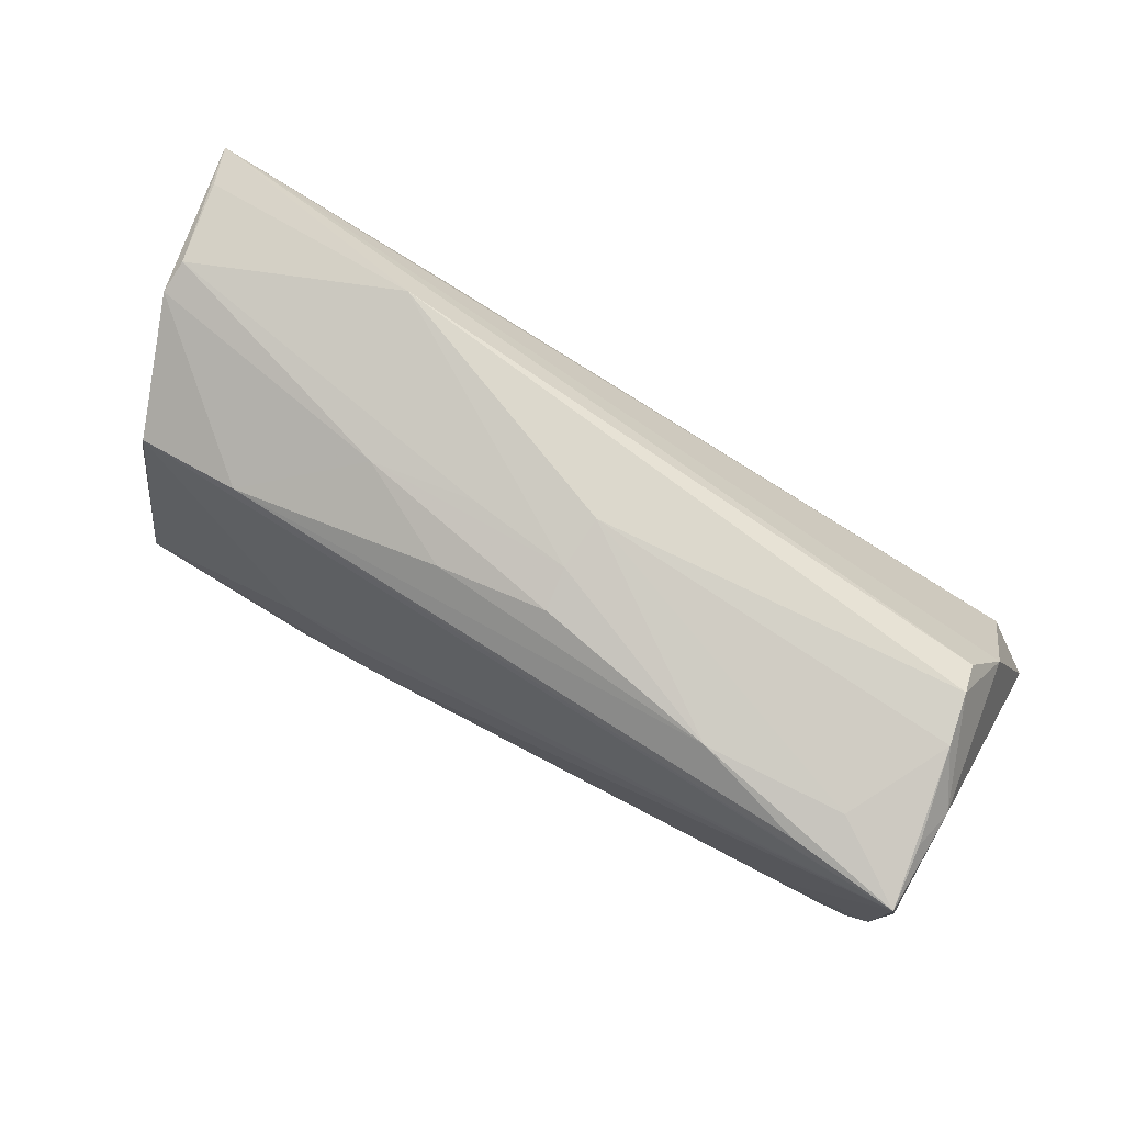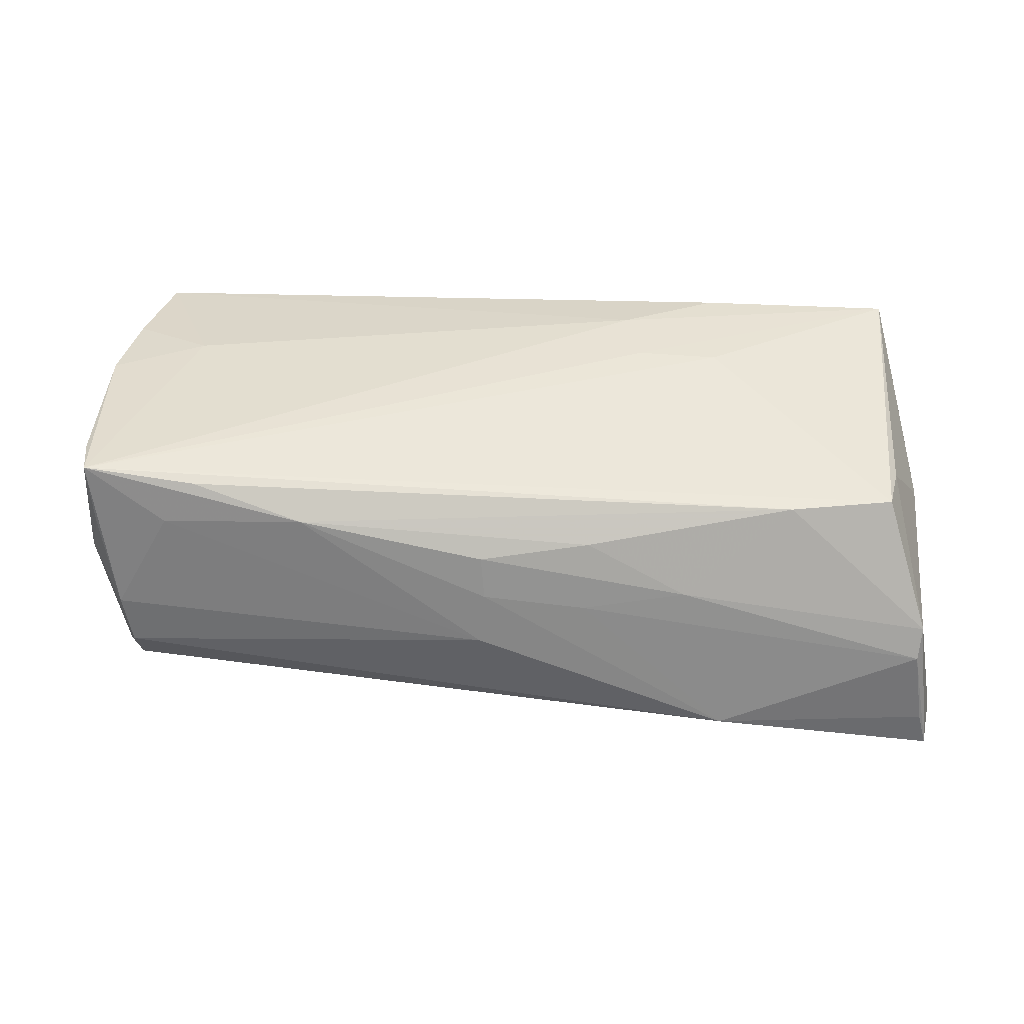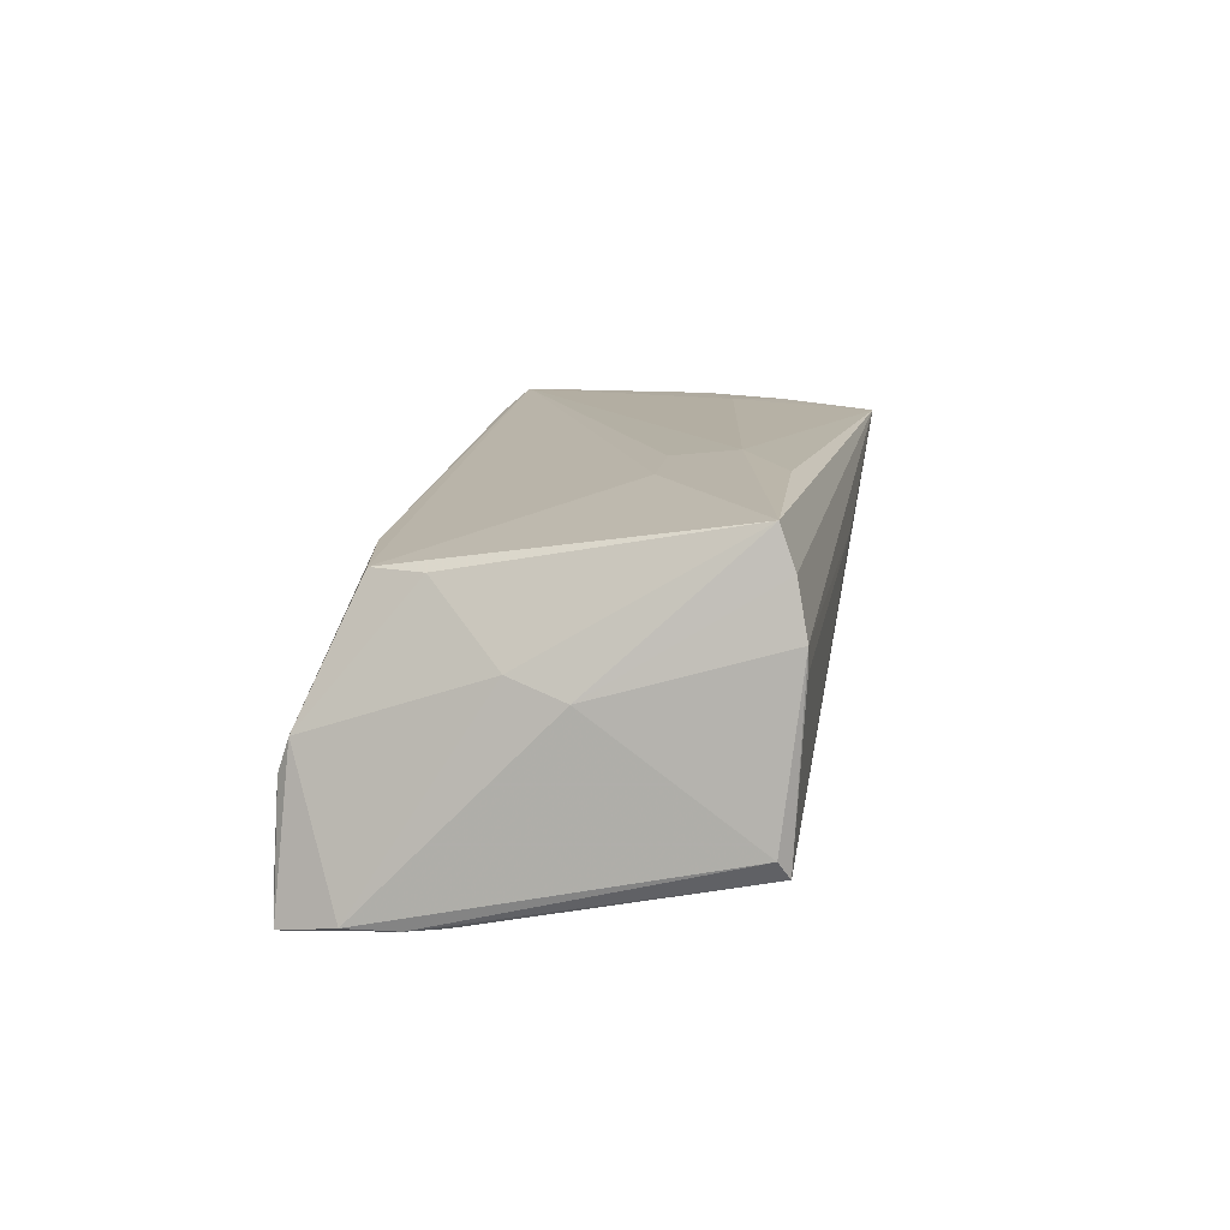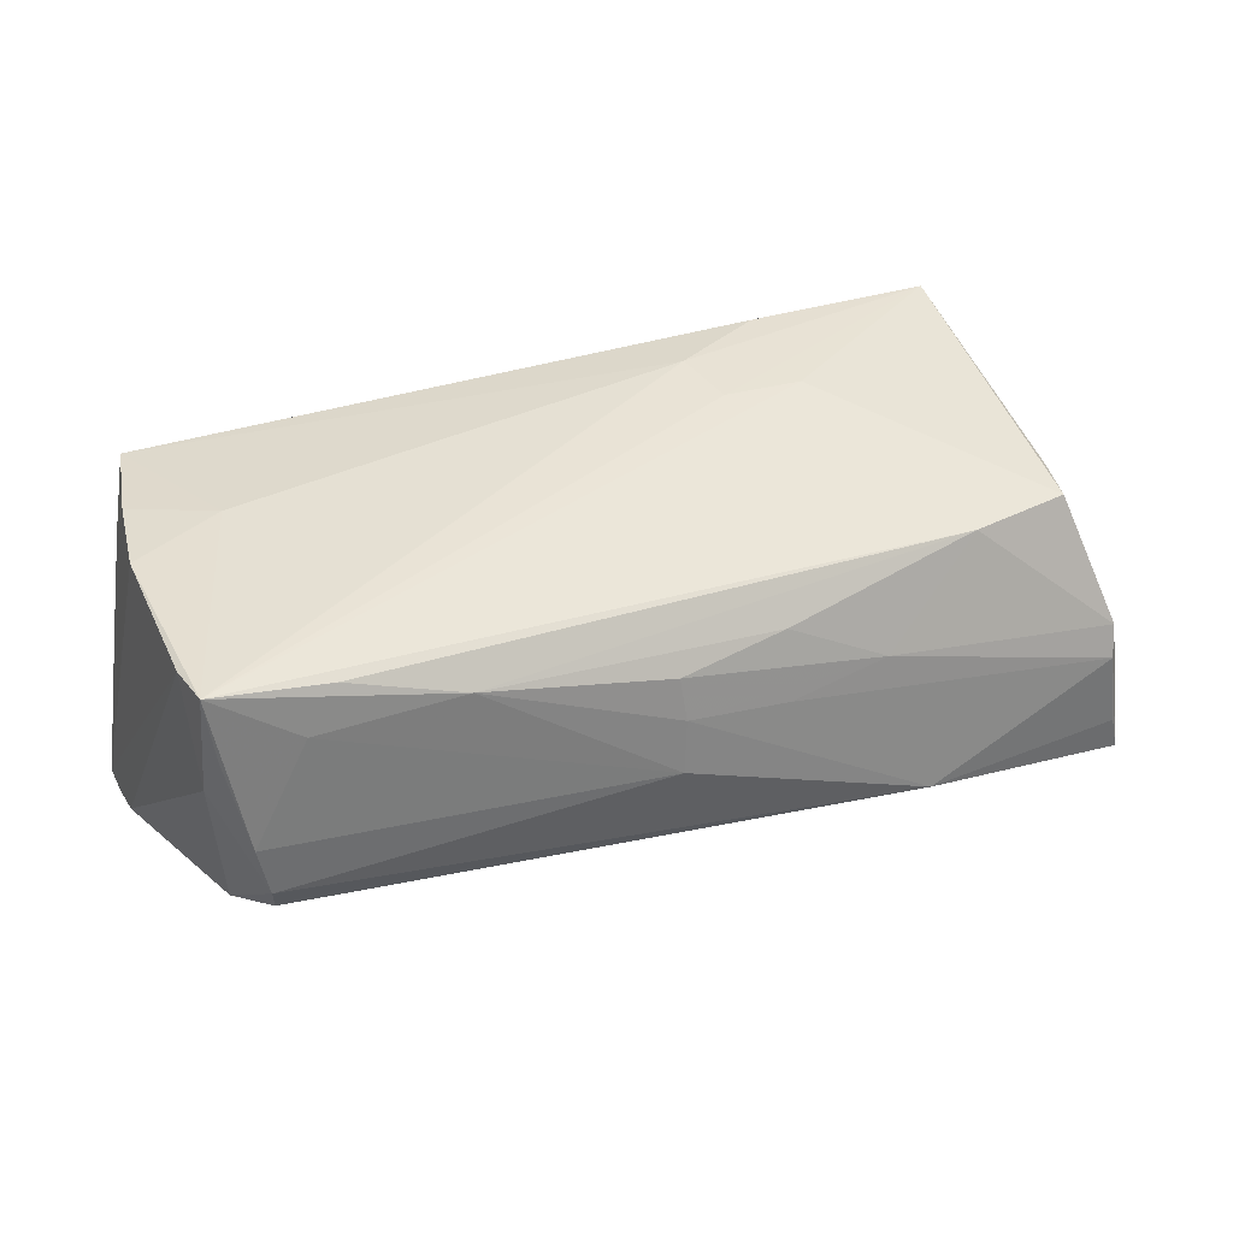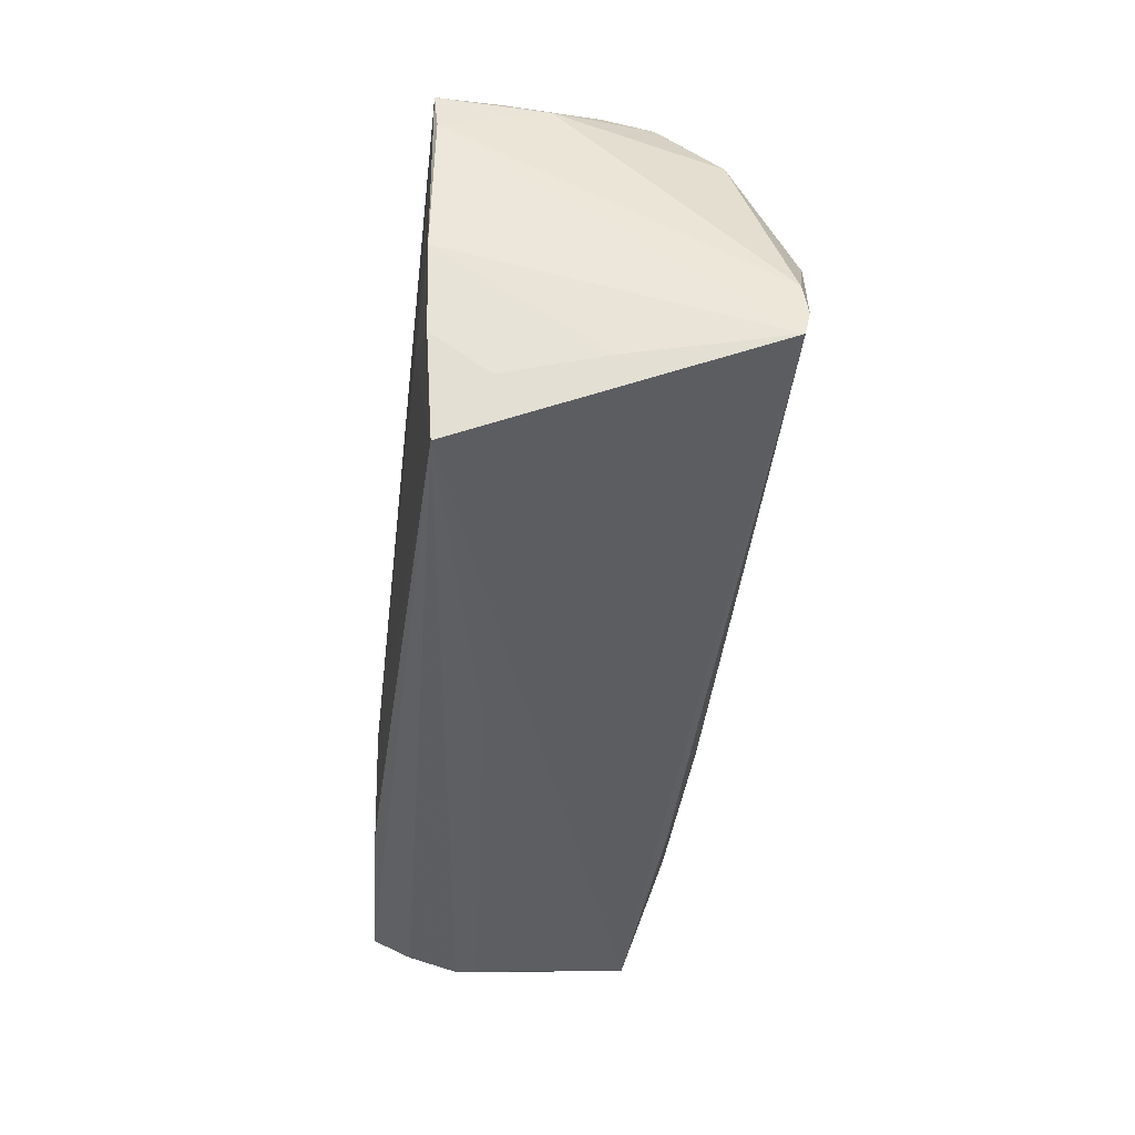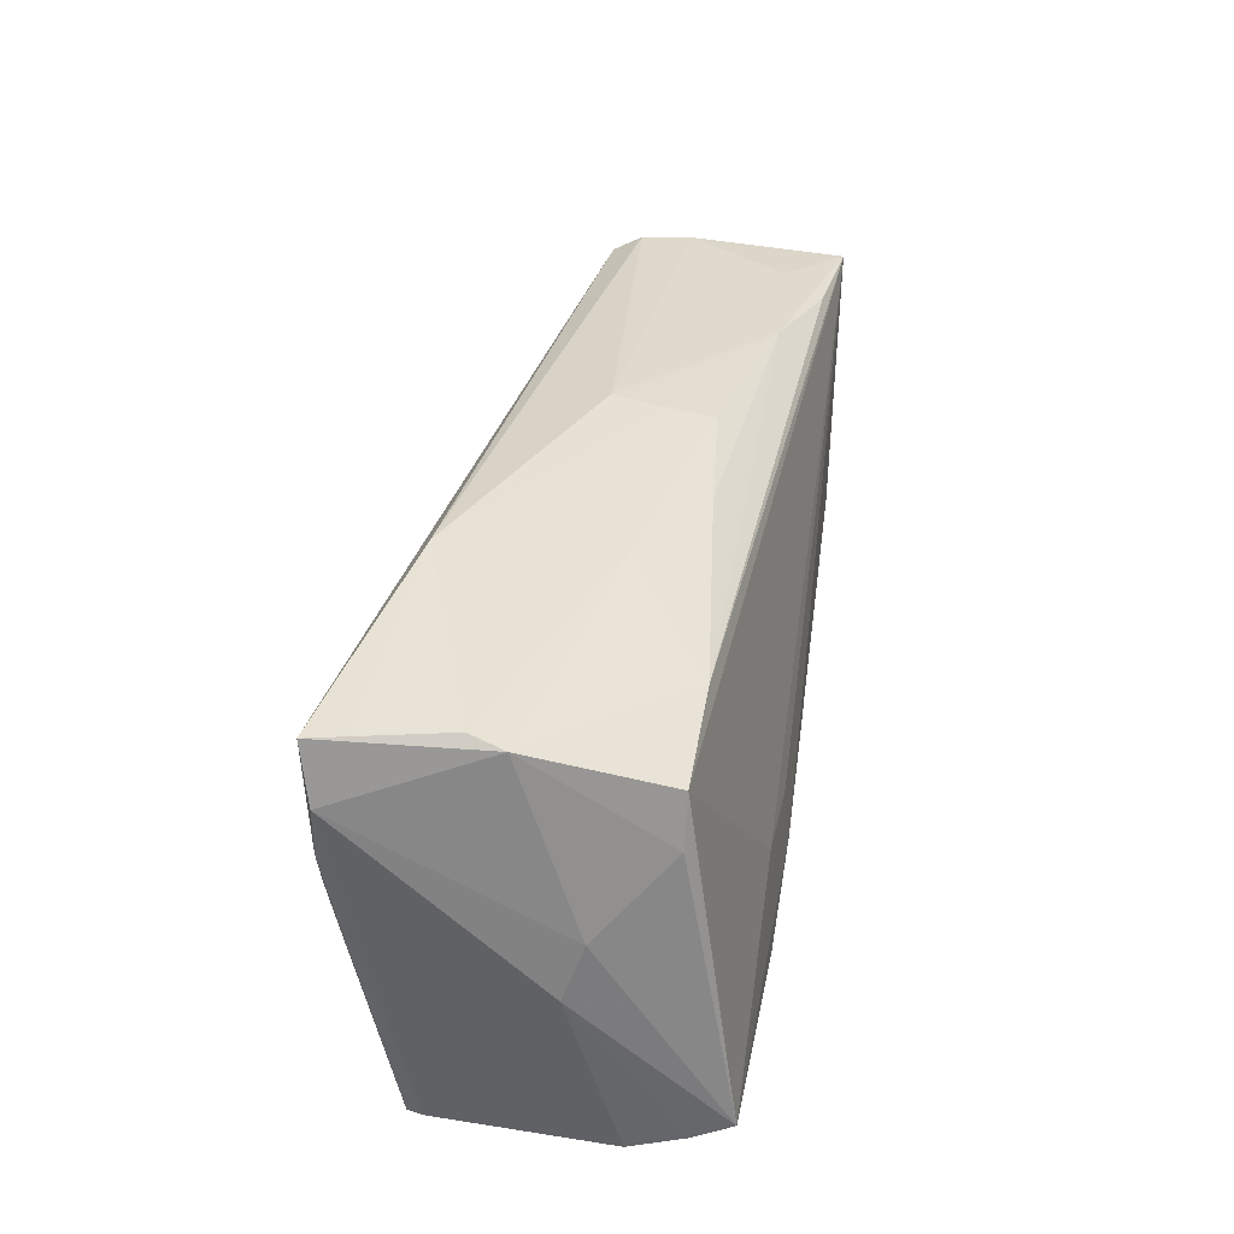
<metadata>
{"format":"obj","ext":"obj","renderer":"f3d","projection":"perspective","resolution":1024,"background":"white","views":[{"elev":77.8,"azim":28.2,"up":"+Y"},{"elev":35.9,"azim":-179.2,"up":"+Z"},{"elev":10.8,"azim":-80.4,"up":"+Z"},{"elev":37.9,"azim":156.2,"up":"+Z"},{"elev":-39.8,"azim":82.7,"up":"+Y"},{"elev":34.7,"azim":-82.1,"up":"+Y"}]}
</metadata>
<code>
v -0.04907 0.01561 0.0134
v 0.05366 0.0195 0.008645
v 0.0576 -0.01295 -0.01691
v -0.05366 -0.02686 0.005434
v -0.0159 -0.01647 0.02146
v 0.003159 0.02577 0.005316
v 0.05732 -0.008832 -0.01637
v -0.05503 0.02378 -0.01615
v 0.04916 -0.02675 0.0196
v -0.0535 0.02365 -0.006156
v 0.0508 0.0008613 -0.01855
v -0.009955 0.0228 0.01146
v -0.05407 -0.02689 0.0082
v -0.03789 -0.01759 -0.01754
v 0.05184 -0.01449 0.02069
v 0.05363 -0.003726 0.0212
v 0.05778 -0.01614 -0.01619
v -0.05246 -0.02391 0.01934
v -0.028 -0.0228 0.02076
v -0.01246 -0.0177 -0.01753
v -0.05636 -0.005381 0.0024
v 0.04334 0.02284 0.0147
v 0.04858 0.02211 -0.007173
v 0.05204 -0.01984 0.01399
v -0.009484 0.02523 0.003229
v -0.05219 -0.0197 -0.01548
v 0.05294 0.02098 0.02146
v 0.03942 0.0217 0.01966
v -0.03997 -0.02483 -0.01419
v -0.02234 0.02395 0.004506
v -0.02782 0.02689 -0.01451
v 0.05182 0.01508 -0.01072
v 0.05444 -0.01801 0.002044
v -0.01748 -0.008682 0.02083
v -0.05314 -0.02566 0.01455
v -0.03602 0.01815 0.01388
v 0.04909 0.02382 -0.003636
v -0.05058 0.009472 0.01327
v 0.02615 0.02372 0.01537
v -0.02489 -0.0226 -0.01575
v 0.02808 -0.00887 -0.01842
v 0.005083 -0.02689 0.01023
v -0.05778 0.01668 -0.01975
v 0.05018 0.02363 0.002538
v 0.05377 0.01539 0.021
v -0.04242 0.0119 -0.02134
v -0.05401 0.02225 -0.002251
v 0.003788 0.02668 -0.001111
v -0.05628 0.02355 -0.02081
v -0.0569 0.01065 -0.02003
v 0.003579 0.02468 0.01045
v -0.05535 0.001156 0.004757
v 0.04234 -0.008669 0.02146
v -0.05546 0.0001023 -0.01867
v -0.05582 0.006503 -0.01984
v 0.0522 0.02178 0.01381
v -0.02758 -0.008795 0.02011
v -0.02879 0.01373 -0.02146
v -0.05332 -0.0256 -0.01416
v -0.0549 -0.0244 -0.01199
f 16 27 53
f 31 23 49
f 21 18 52
f 53 27 5
f 5 9 53
f 37 23 31
f 37 44 2
f 27 2 56
f 56 44 27
f 2 44 56
f 17 20 3
f 27 16 45
f 16 17 45
f 45 2 27
f 10 49 47
f 48 37 31
f 44 37 48
f 47 1 36
f 36 1 27
f 27 28 36
f 13 60 59
f 21 60 13
f 43 60 21
f 47 49 43
f 21 52 43
f 43 52 47
f 38 1 47
f 47 52 38
f 38 18 1
f 38 52 18
f 3 20 41
f 46 41 20
f 3 41 11
f 15 16 53
f 53 9 15
f 18 9 19
f 19 5 18
f 9 5 19
f 27 1 57
f 1 18 57
f 29 9 59
f 29 17 9
f 6 48 31
f 30 10 47
f 47 36 30
f 51 6 30
f 31 49 8
f 8 10 31
f 49 10 8
f 51 30 12
f 12 30 36
f 59 9 42
f 9 13 42
f 35 18 21
f 21 13 35
f 35 9 18
f 35 13 9
f 49 46 50
f 50 43 49
f 60 43 50
f 59 60 50
f 50 54 59
f 58 46 49
f 49 11 58
f 41 46 58
f 58 11 41
f 23 37 32
f 32 49 23
f 32 11 49
f 32 37 2
f 24 15 9
f 34 5 27
f 27 57 34
f 18 5 34
f 34 57 18
f 20 17 40
f 17 29 40
f 40 29 59
f 48 6 39
f 39 6 51
f 39 28 27
f 51 12 39
f 39 36 28
f 39 12 36
f 10 30 25
f 25 30 6
f 31 10 25
f 25 6 31
f 4 13 59
f 59 42 4
f 4 42 13
f 14 46 20
f 59 26 14
f 14 40 59
f 20 40 14
f 3 11 7
f 11 32 7
f 7 32 2
f 2 45 7
f 7 17 3
f 7 45 17
f 15 24 33
f 33 17 16
f 16 15 33
f 9 17 33
f 33 24 9
f 27 44 22
f 22 39 27
f 44 48 22
f 48 39 22
f 55 14 26
f 59 54 55
f 55 26 59
f 46 14 55
f 54 50 55
f 55 50 46

</code>
